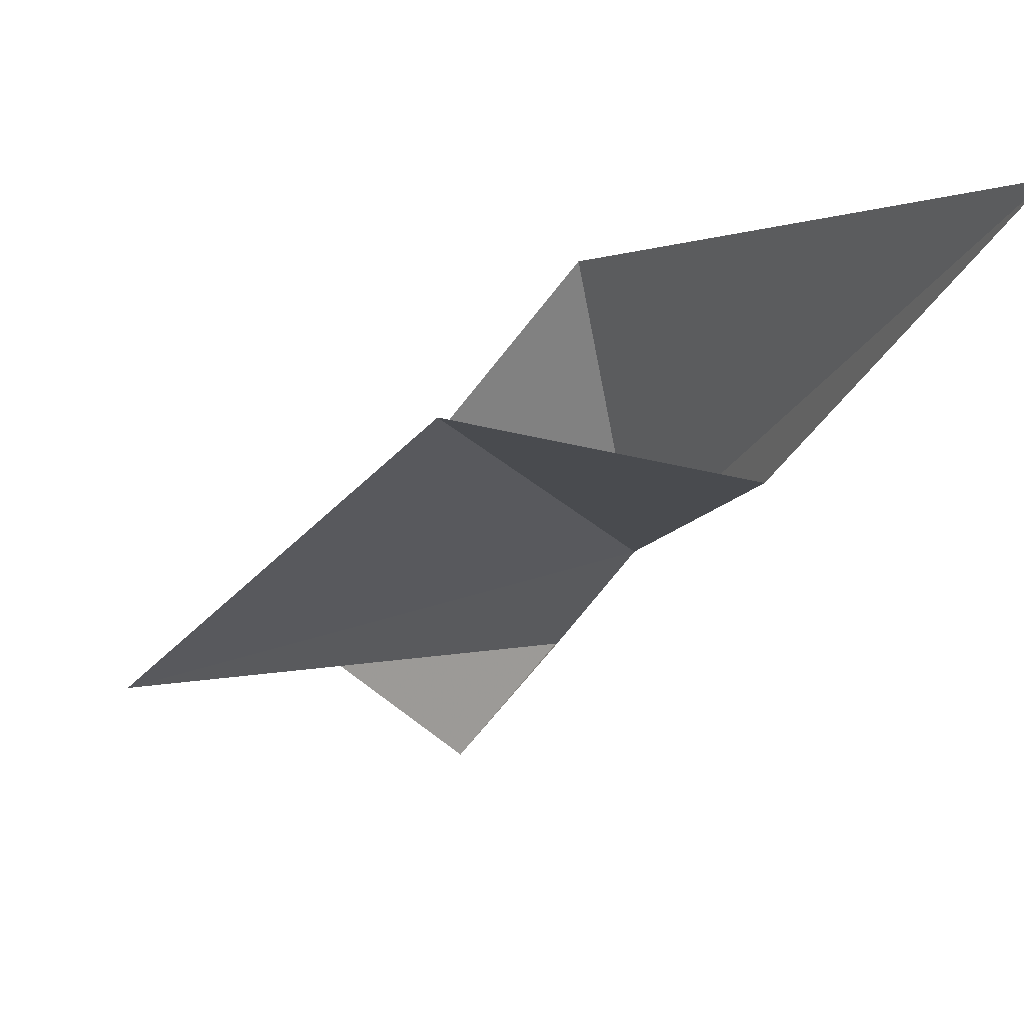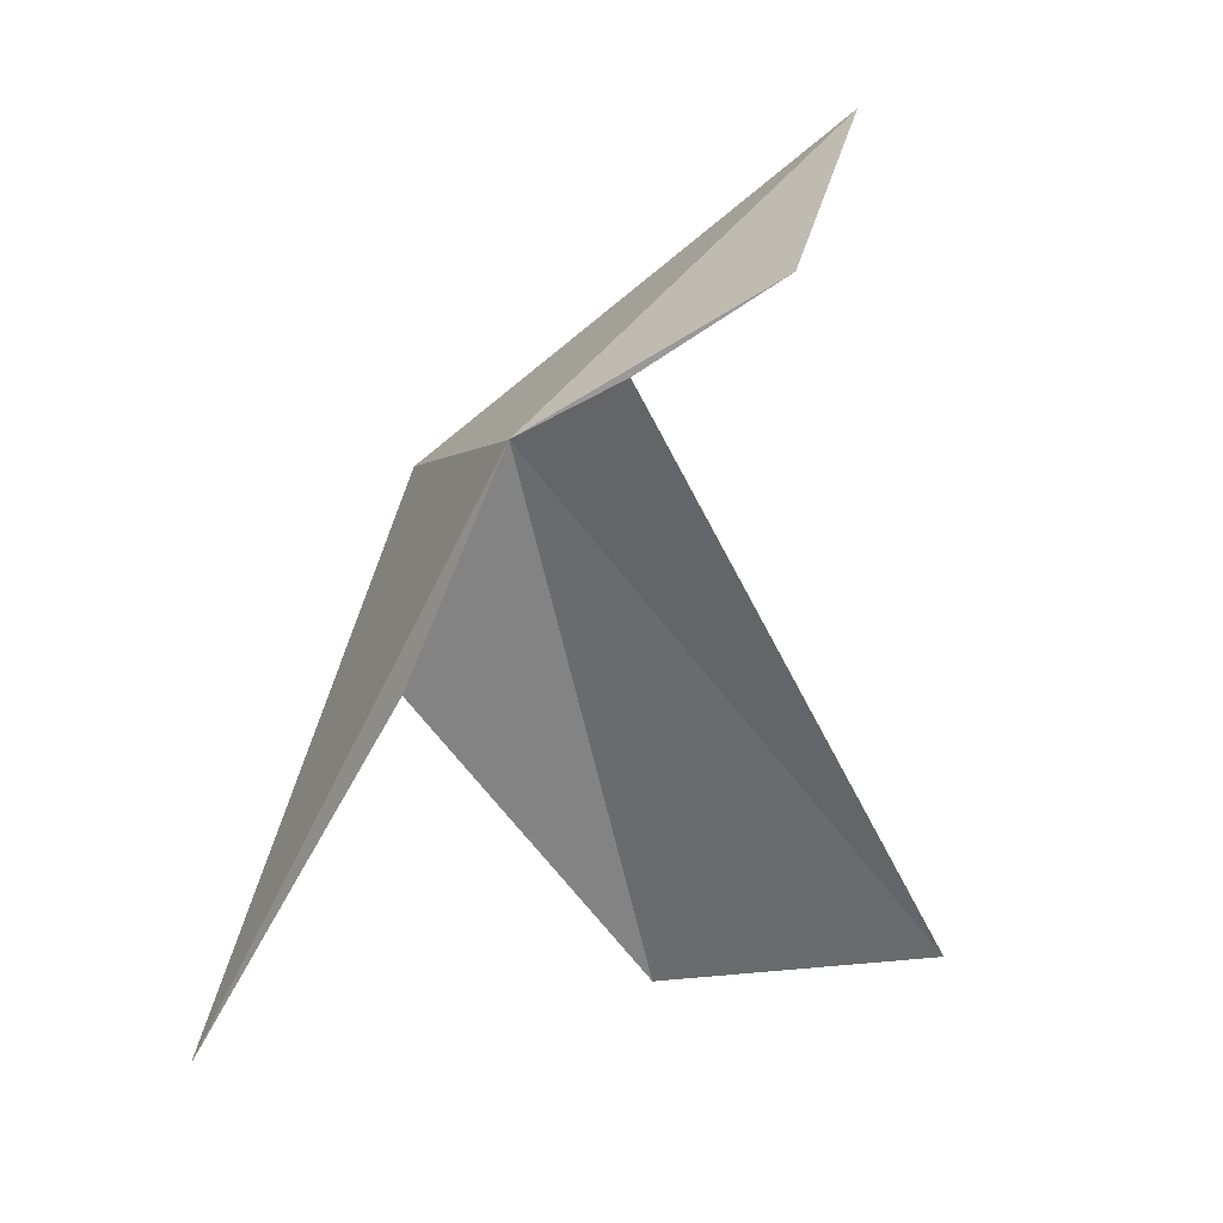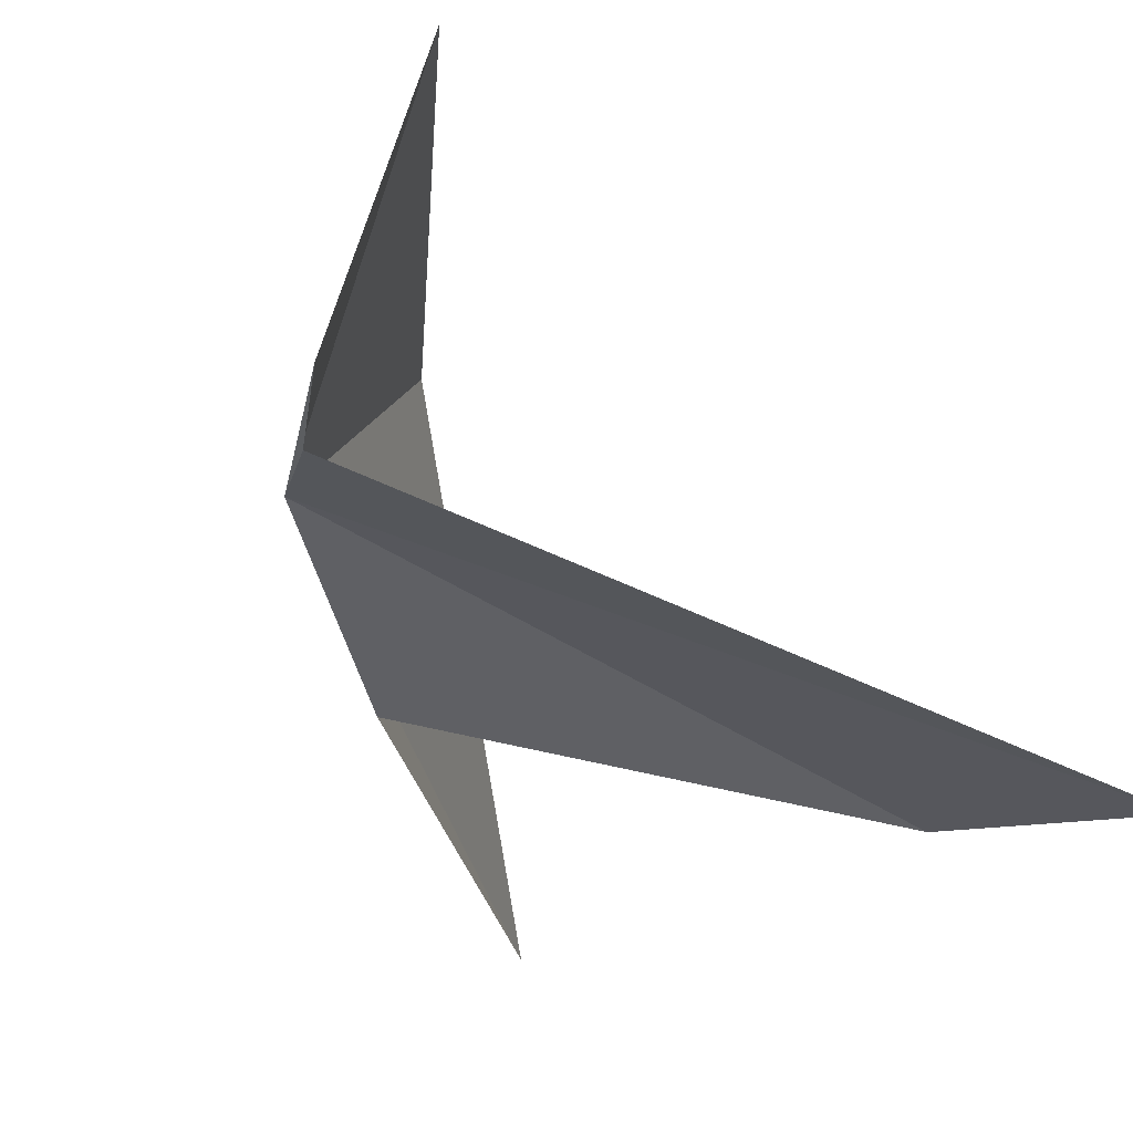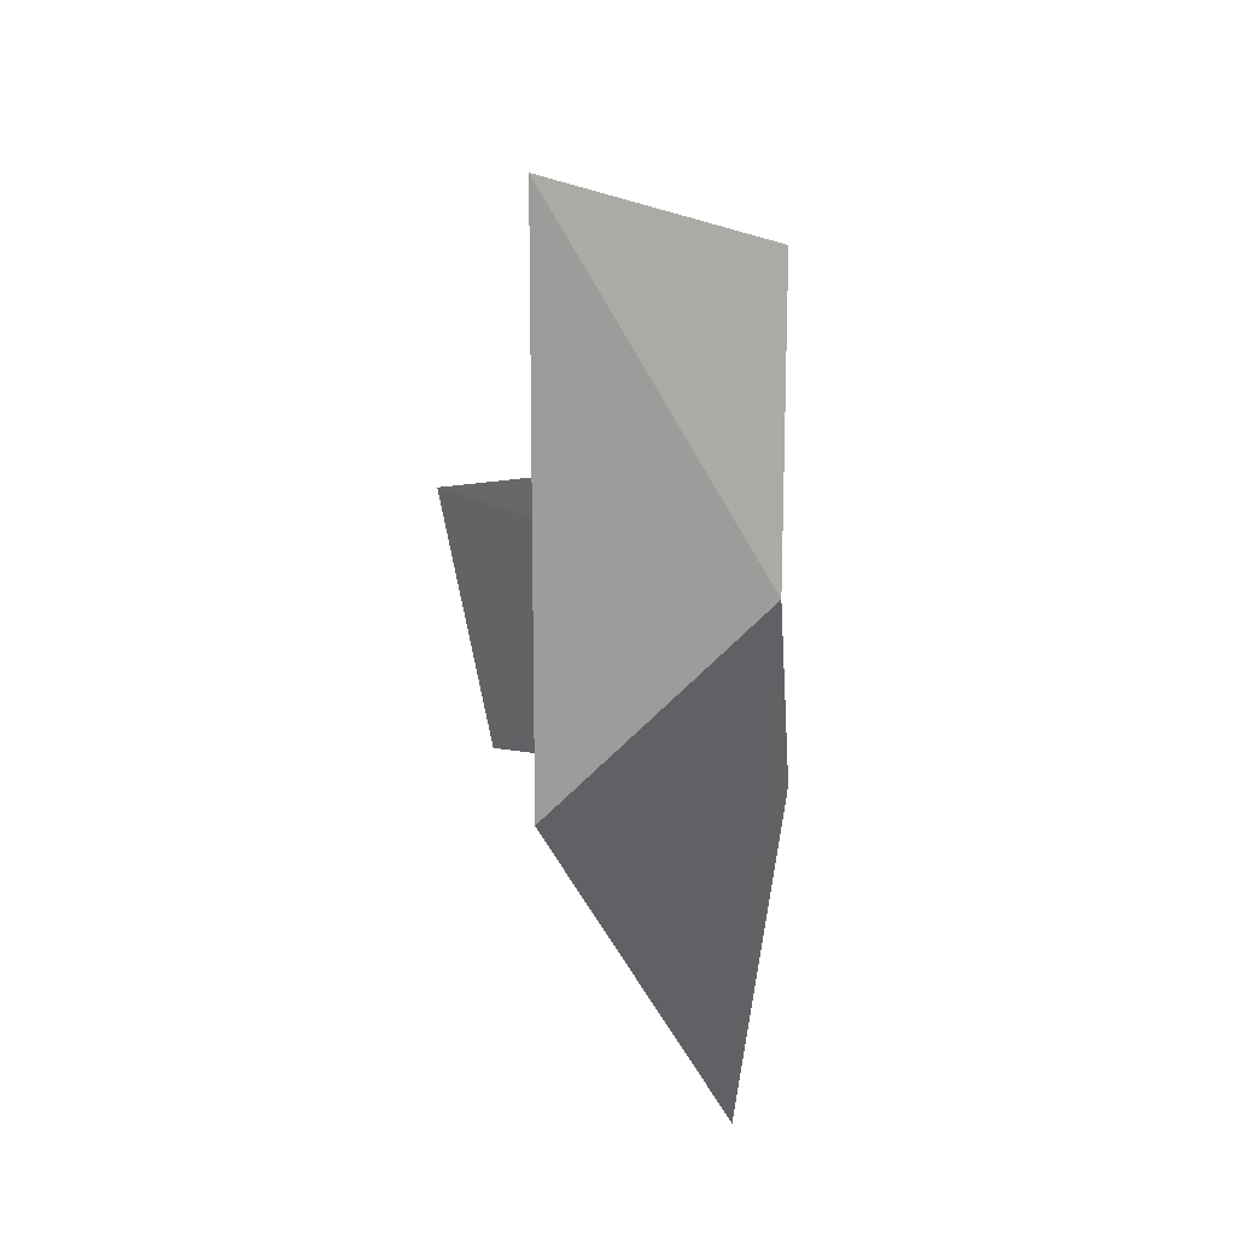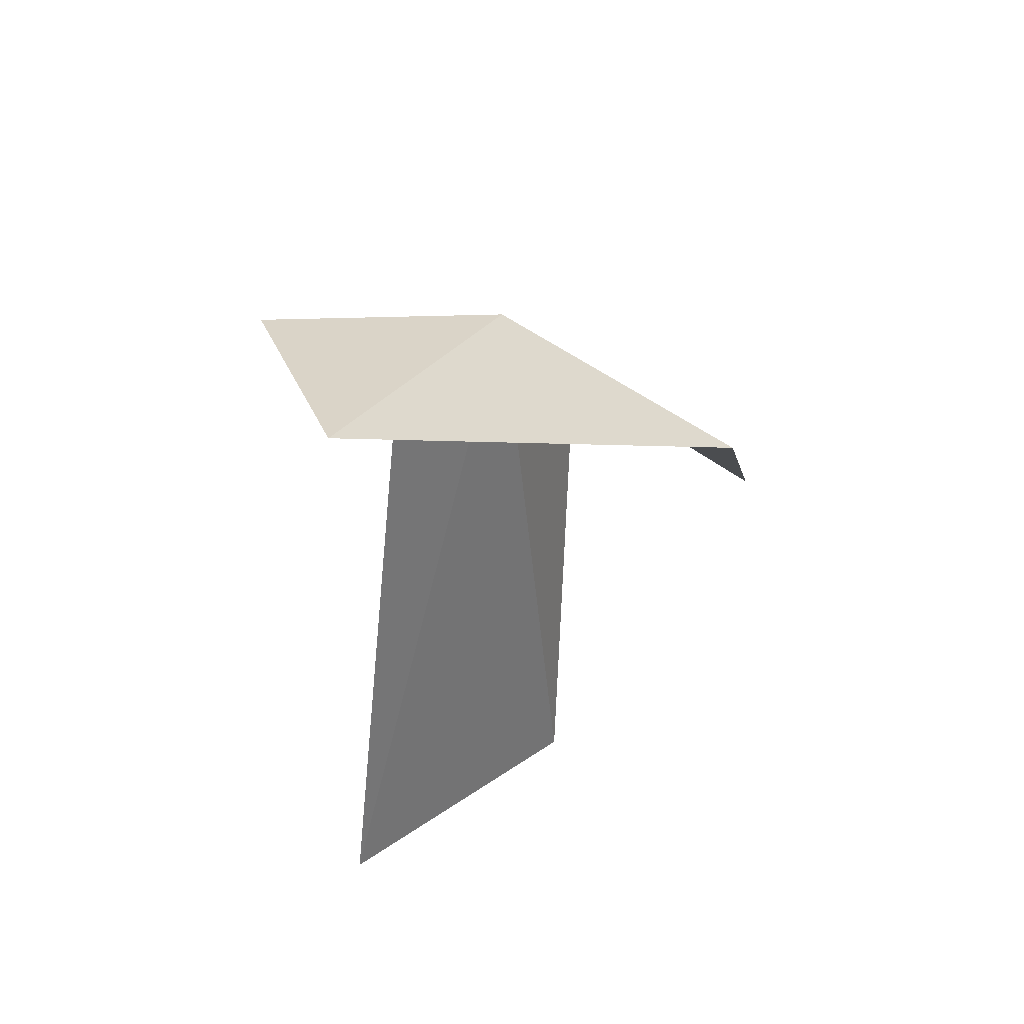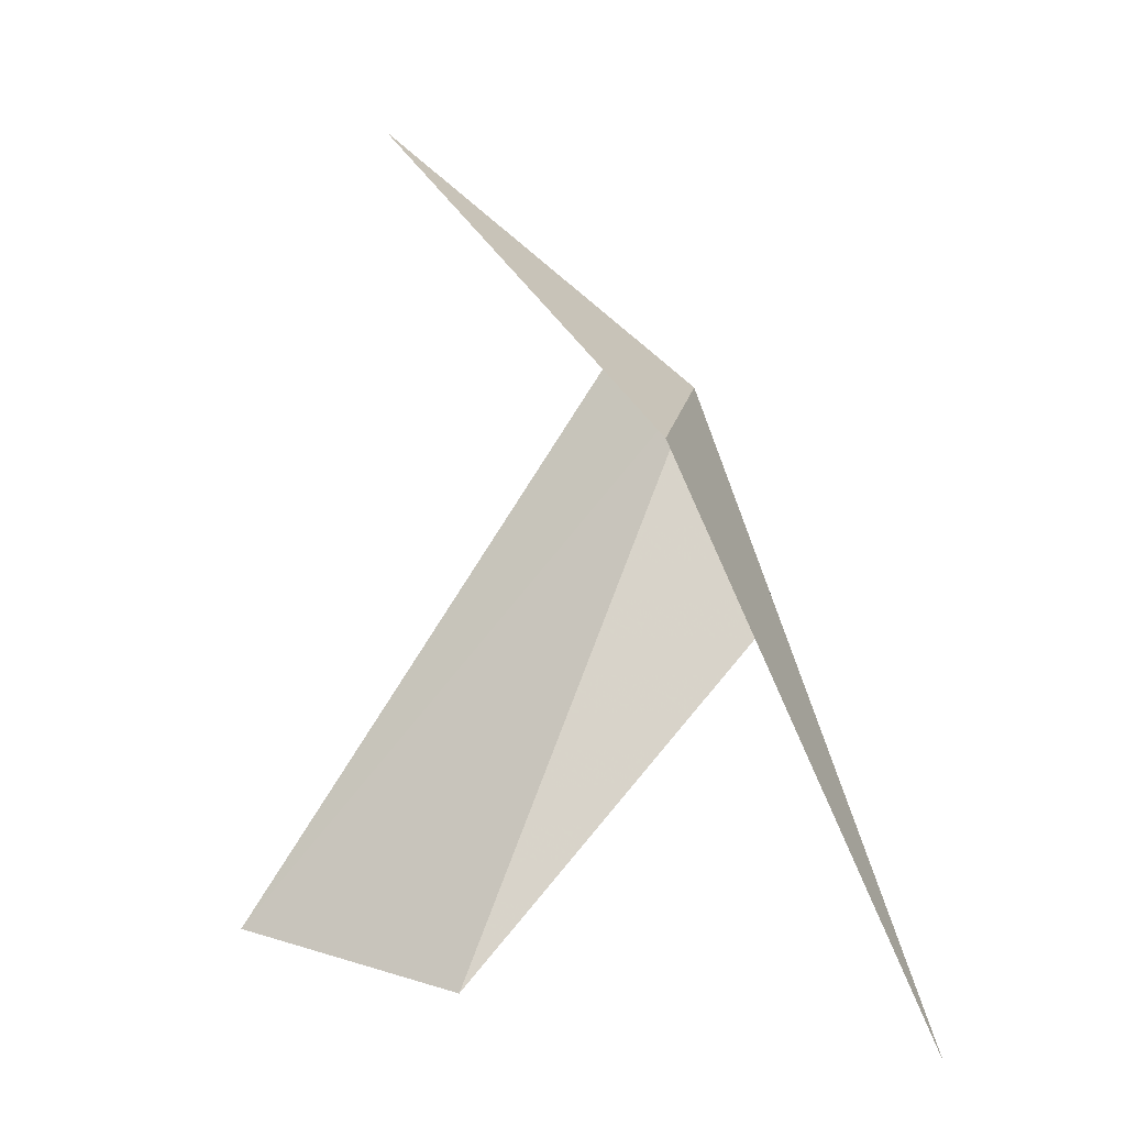
<metadata>
{"format":"obj","ext":"obj","renderer":"f3d","projection":"perspective","resolution":1024,"background":"white","views":[{"elev":1.6,"azim":172.6,"up":"+Y"},{"elev":13.9,"azim":-35.5,"up":"+Z"},{"elev":-61.2,"azim":31.1,"up":"+Y"},{"elev":70.7,"azim":-144.1,"up":"+Z"},{"elev":64.7,"azim":102.9,"up":"+Z"},{"elev":-1.0,"azim":175.1,"up":"+Z"}]}
</metadata>
<code>
v 9.118 -1.329 70.39
v 8.336 -0.5874 67.84
v 11.8 -0.005272 63.87
v 14.18 -2.105 64.28
v 9.818 -2.309 71.03
v 7.087 1.847 63.43
v 9.816 1.572 69.61
v 12.56 -2.237 73.39
v 10.72 -3.575 72.06
f 1 4 5
f 1 6 2
f 1 7 6
f 1 8 7
f 1 9 8
f 1 5 9
f 1 3 4
f 1 2 3

</code>
